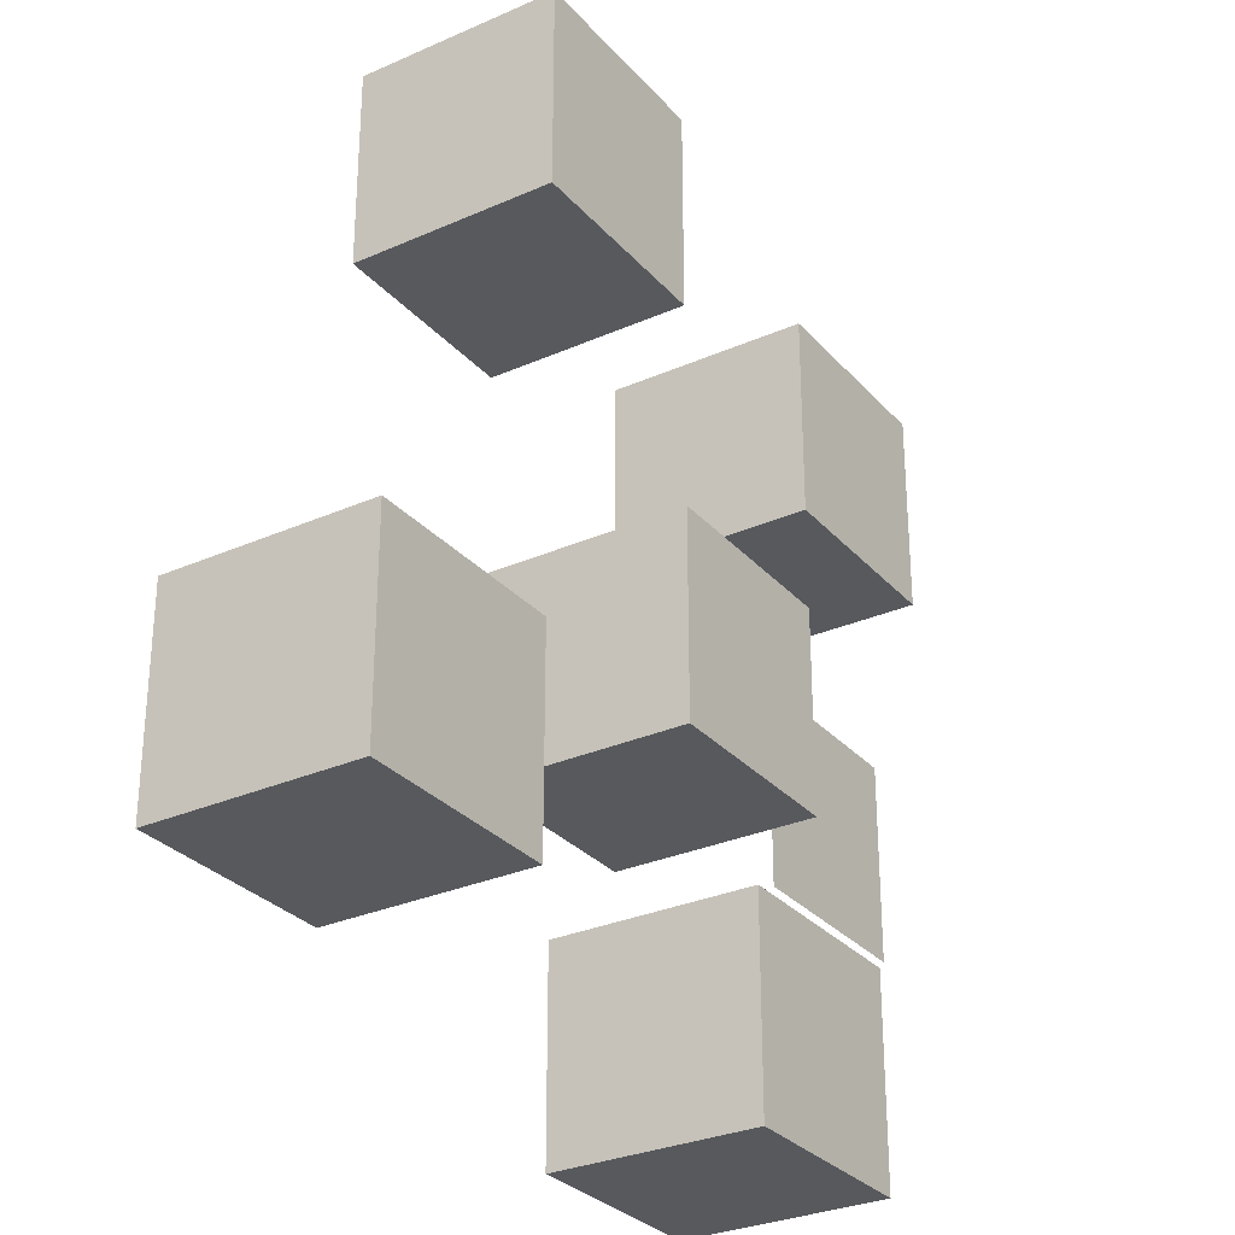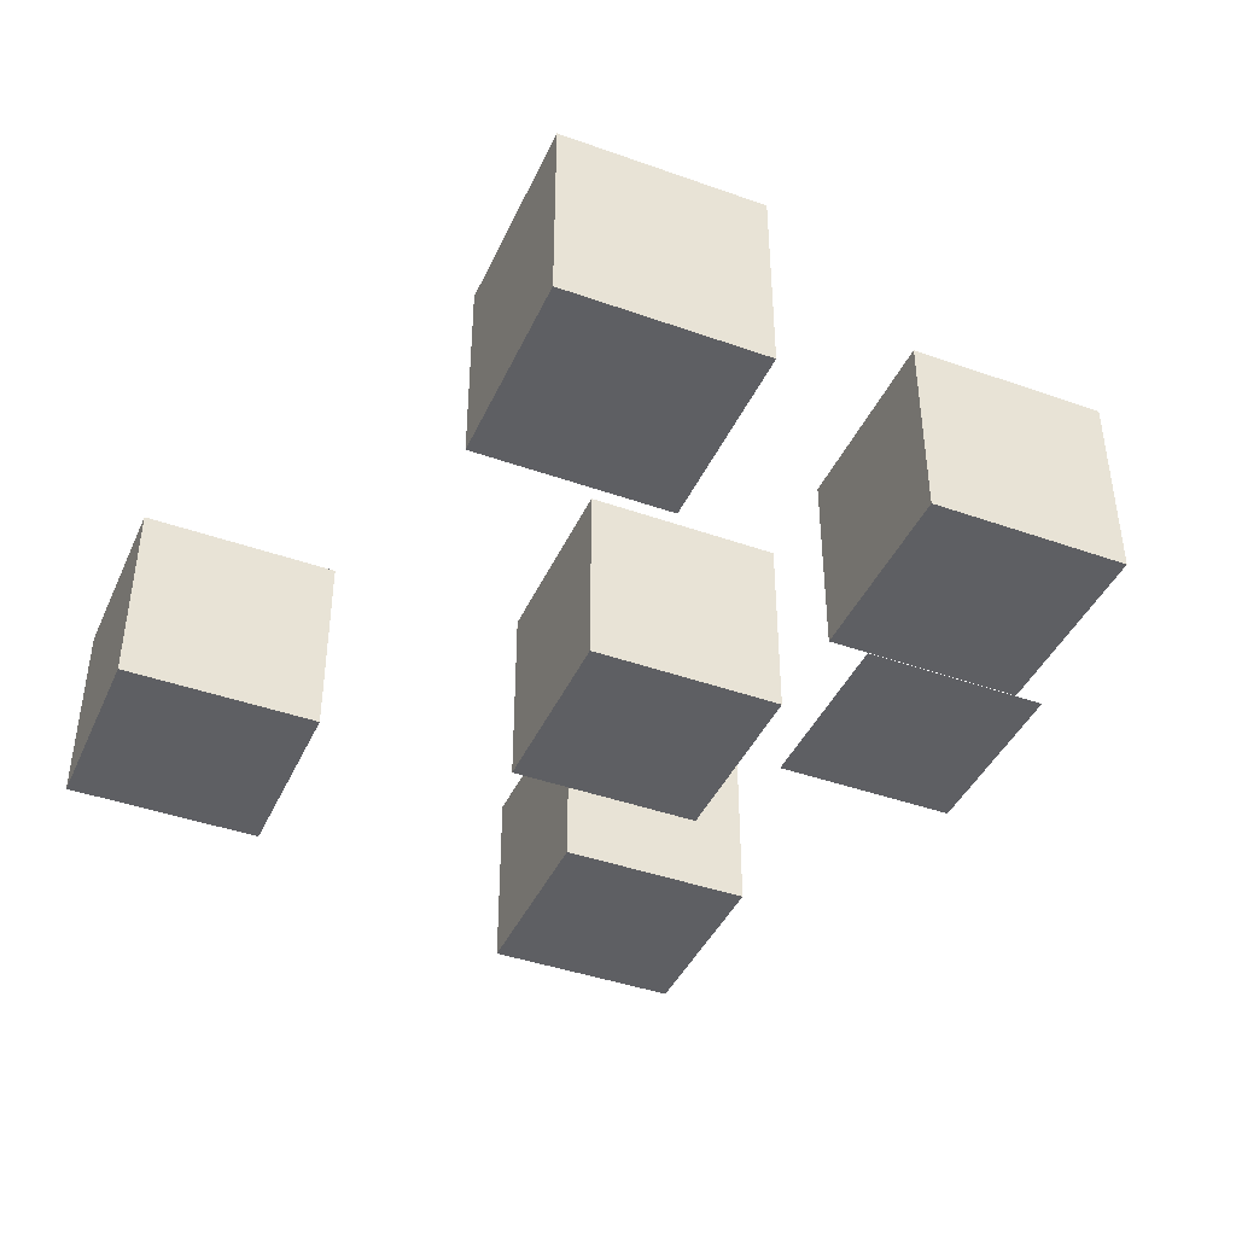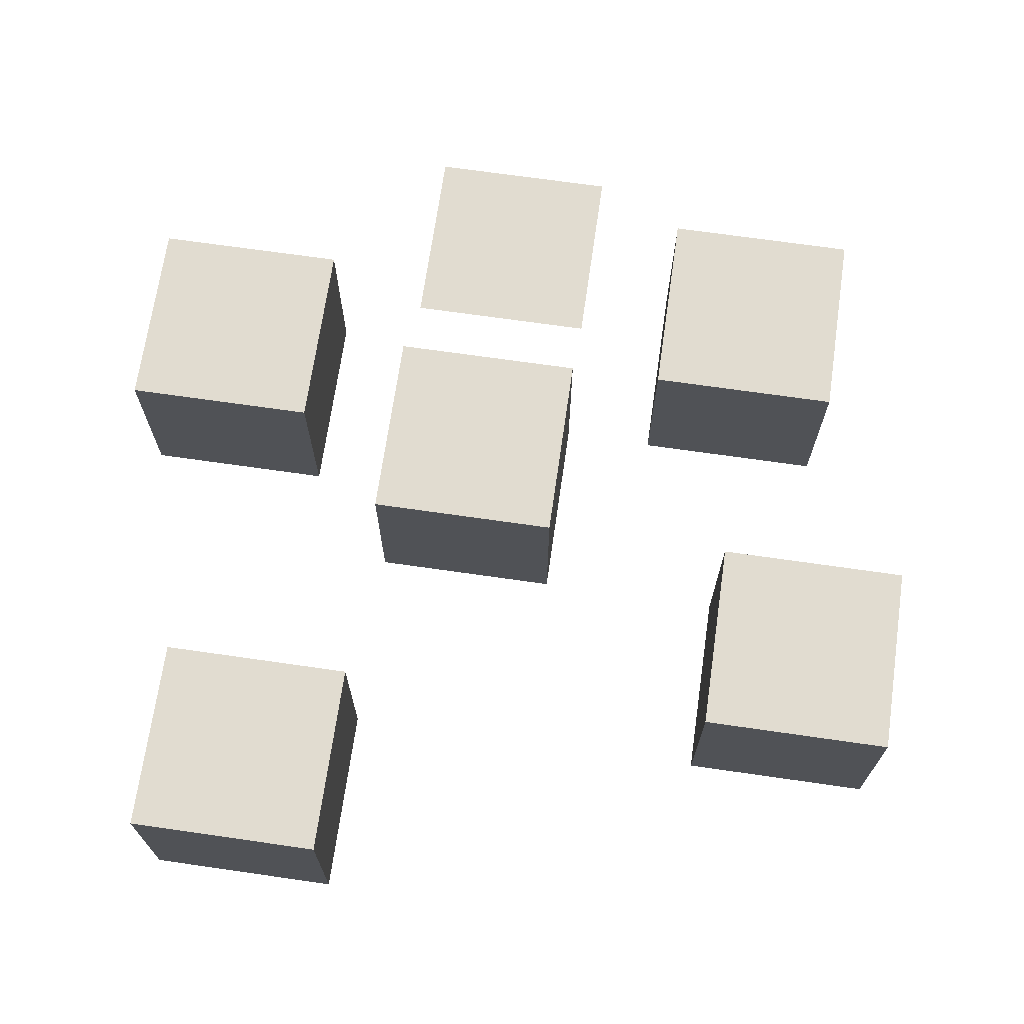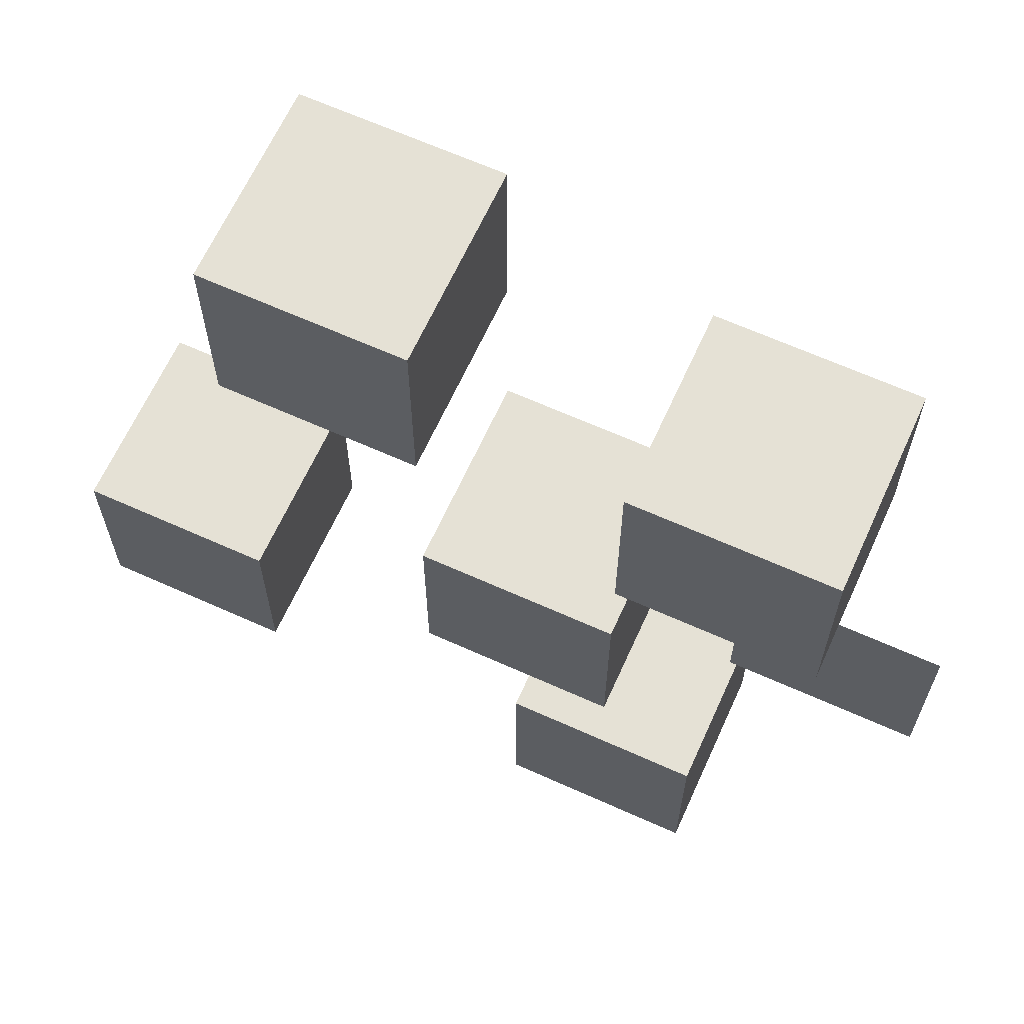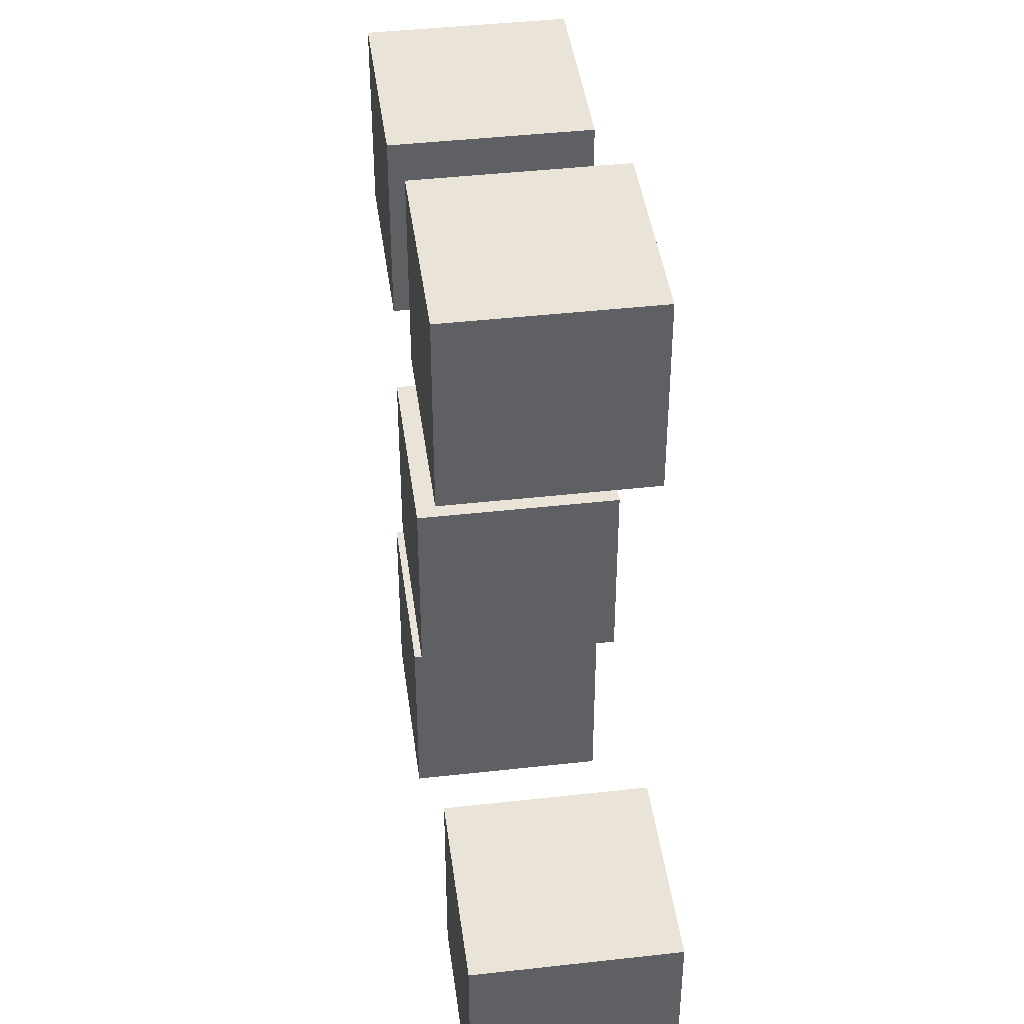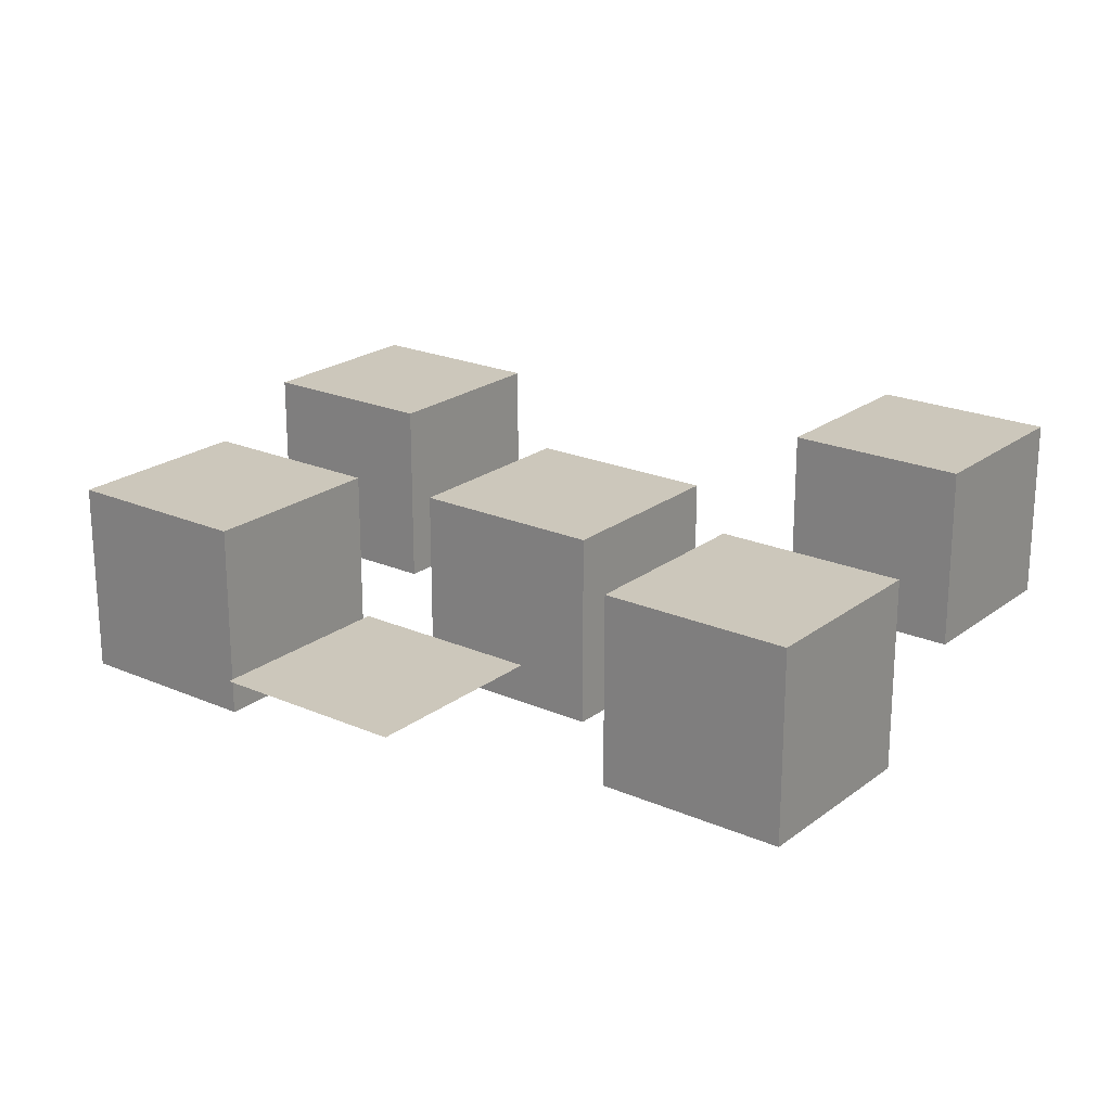
<metadata>
{"format":"obj","ext":"obj","renderer":"f3d","projection":"perspective","resolution":1024,"background":"white","views":[{"elev":-29.7,"azim":-57.0,"up":"+Z"},{"elev":-41.9,"azim":-23.2,"up":"+Y"},{"elev":69.4,"azim":-81.8,"up":"+Y"},{"elev":65.1,"azim":24.4,"up":"+Z"},{"elev":43.0,"azim":-97.6,"up":"+Z"},{"elev":21.7,"azim":127.5,"up":"+Y"}]}
</metadata>
<code>
o Box
v -1 -1 1
v -1 1 1
v -1 -1 -1
v -1 1 -1
v 1 -1 1
v 1 1 1
v 1 -1 -1
v 1 1 -1
f 1 2 4 3
f 3 4 8 7
f 7 8 6 5
f 5 6 2 1
f 3 7 5 1
f 8 4 2 6
o Box.001
v 0 -1 -2
v 0 1 -2
v 0 -1 -4
v 0 1 -4
v 2 -1 -2
v 2 1 -2
v 2 -1 -4
v 2 1 -4
f 9 10 12 11
f 11 12 16 15
f 15 16 14 13
f 13 14 10 9
f 11 15 13 9
f 16 12 10 14
o Box.002
v -5 -1 -1
v -5 1 -1
v -5 -1 -3
v -5 1 -3
v -3 -1 -1
v -3 1 -1
v -3 -1 -3
v -3 1 -3
f 17 18 20 19
f 19 20 24 23
f 23 24 22 21
f 21 22 18 17
f 19 23 21 17
f 24 20 18 22
o Dice
v 1 -1 4
v 1 1 4
v 1 -1 2
v 1 1 2
v 3 -1 4
v 3 1 4
v 3 -1 2
v 3 1 2
f 25 26 28 27
f 27 28 32 31
f 31 32 30 29
f 29 30 26 25
f 27 31 29 25
f 32 28 26 30
o Dice.001
v -3 -1 5
v -3 1 5
v -3 -1 3
v -3 1 3
v -1 -1 5
v -1 1 5
v -1 -1 3
v -1 1 3
f 33 34 36 35
f 35 36 40 39
f 39 40 38 37
f 37 38 34 33
f 35 39 37 33
f 40 36 34 38
o Sample_Text
v 2 0 -1
v 2 0 1
v 4 0 -1
v 4 0 1
f 41 42 44 43

</code>
